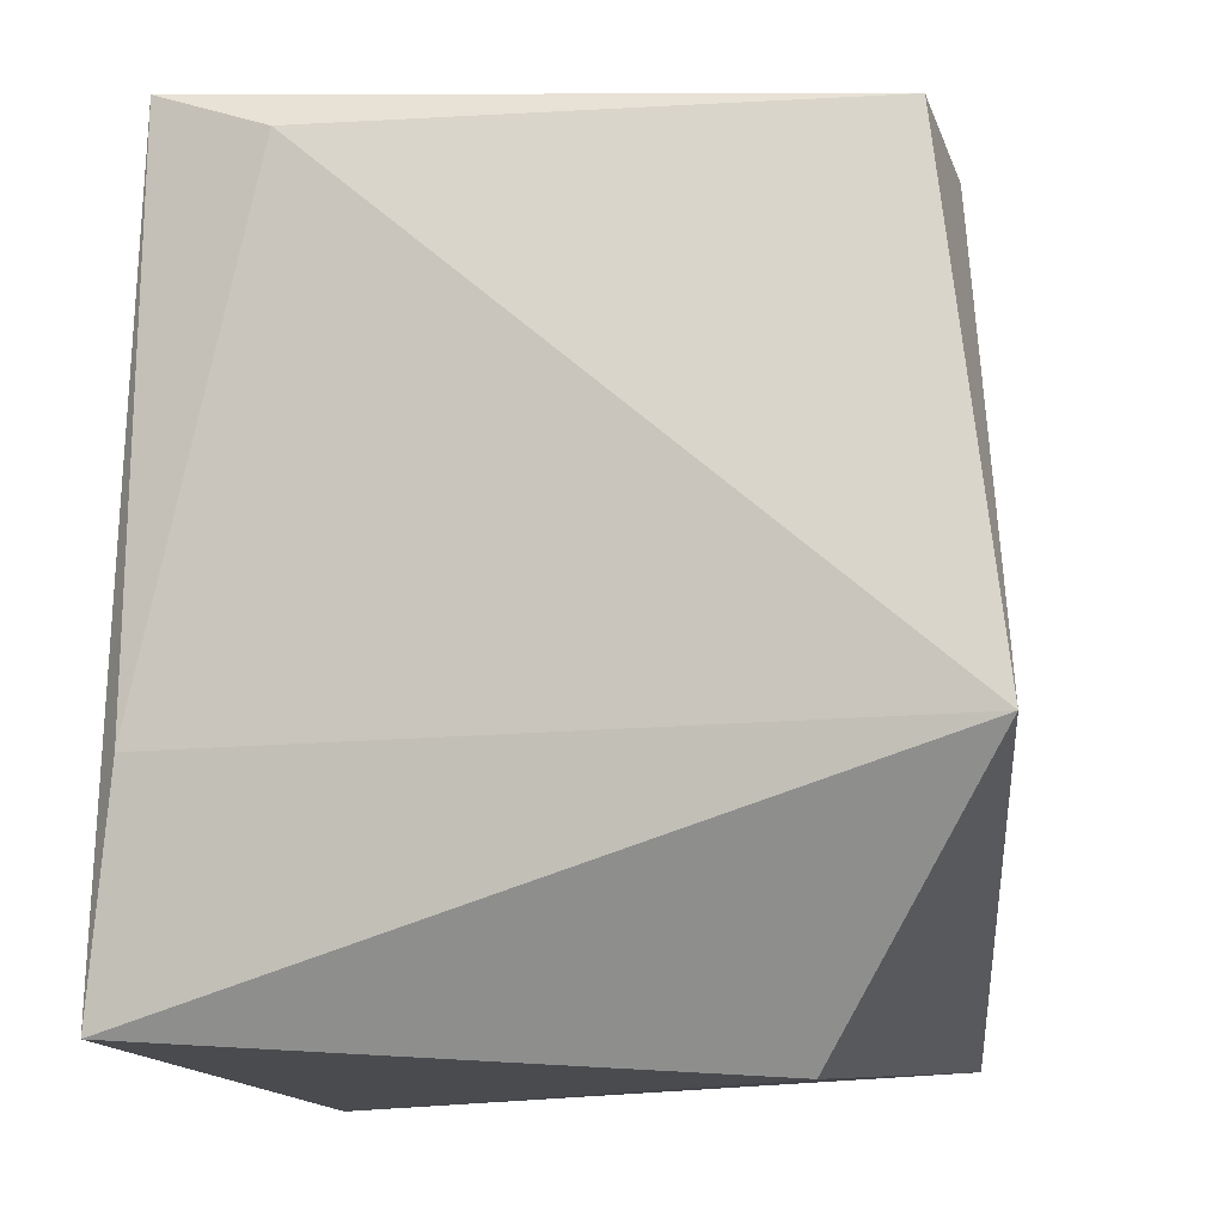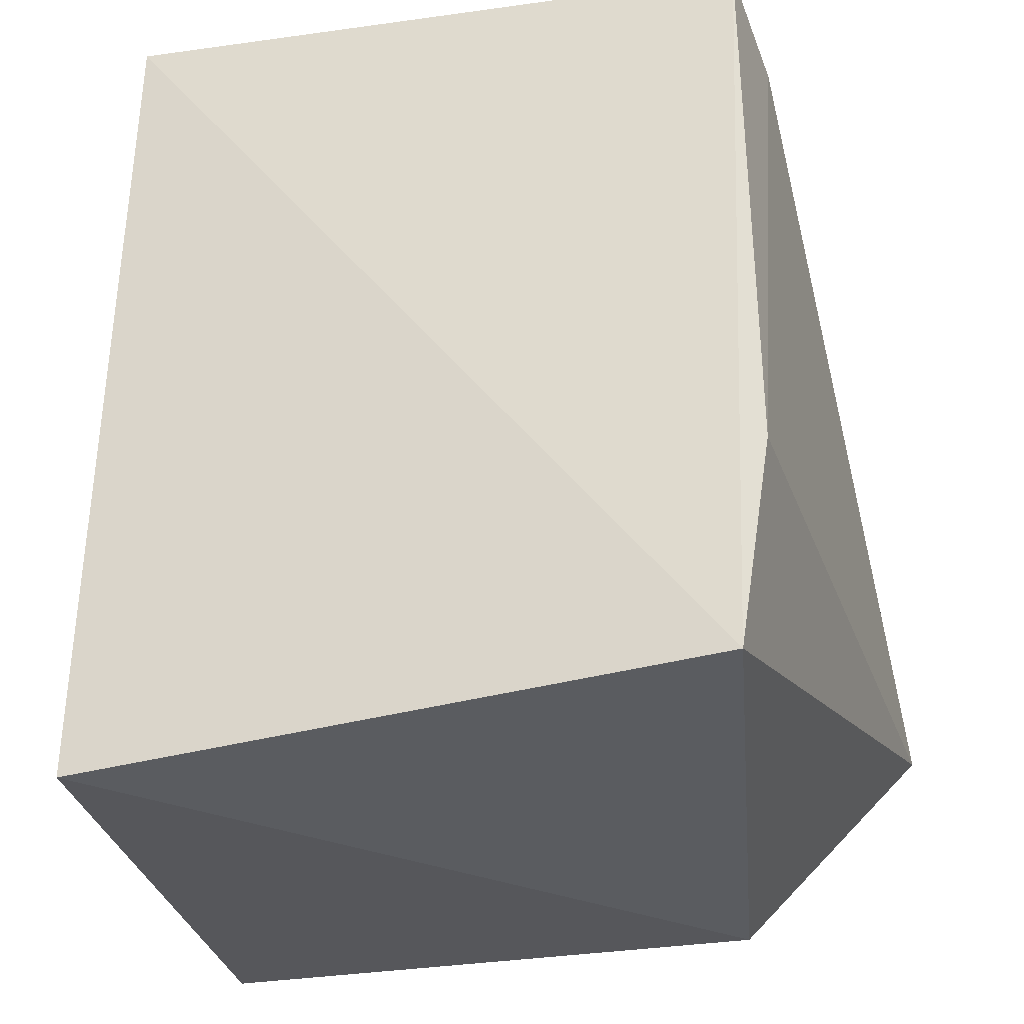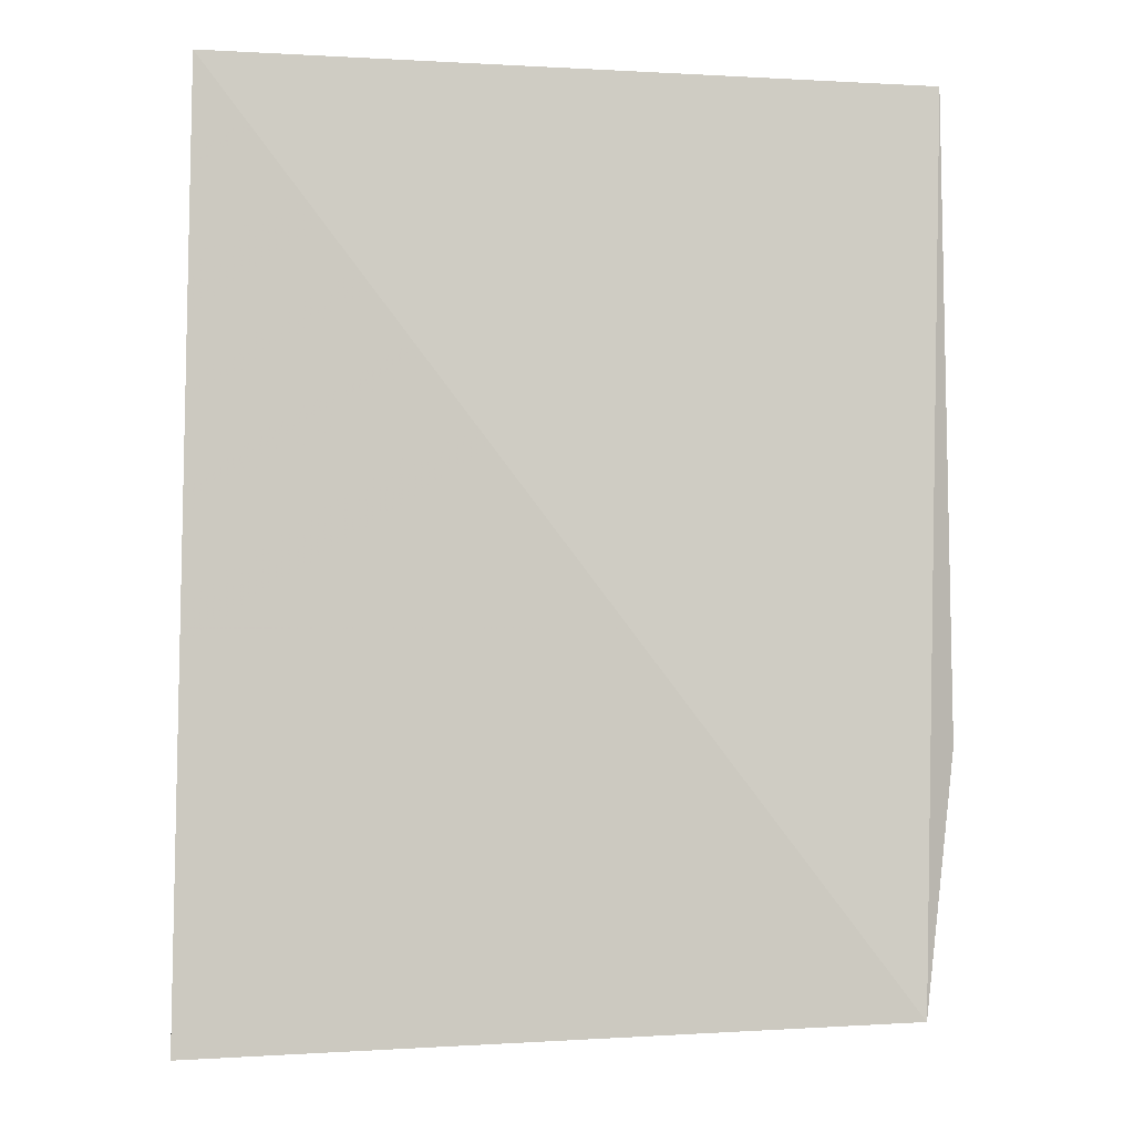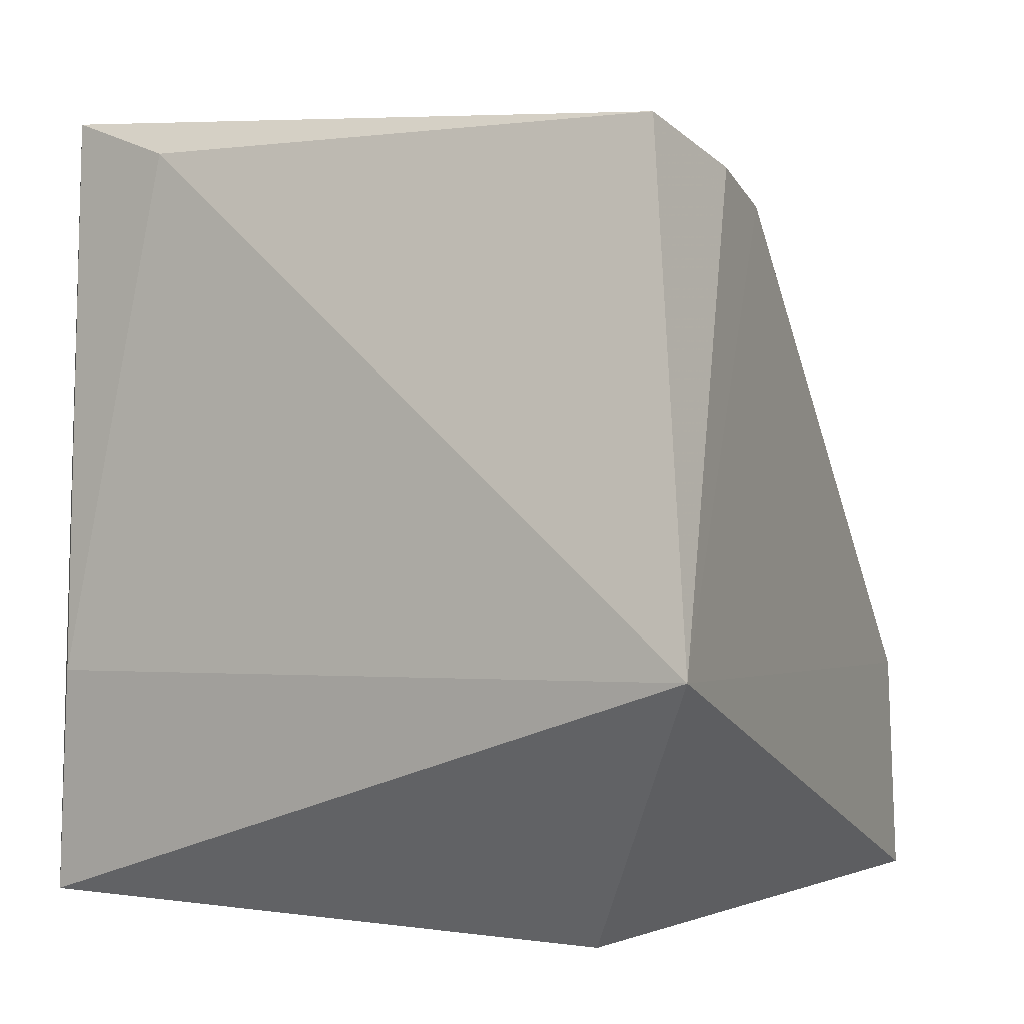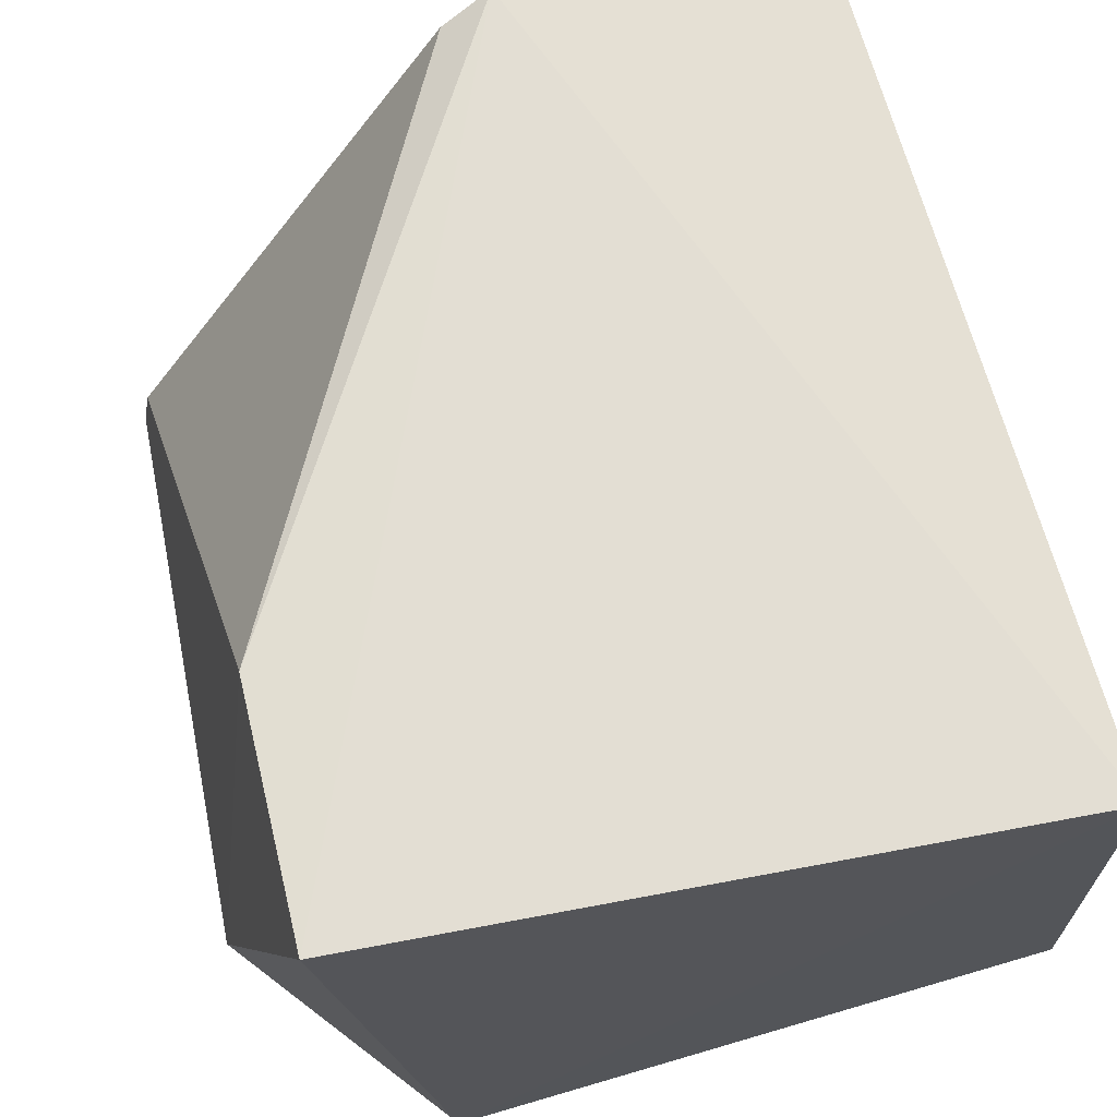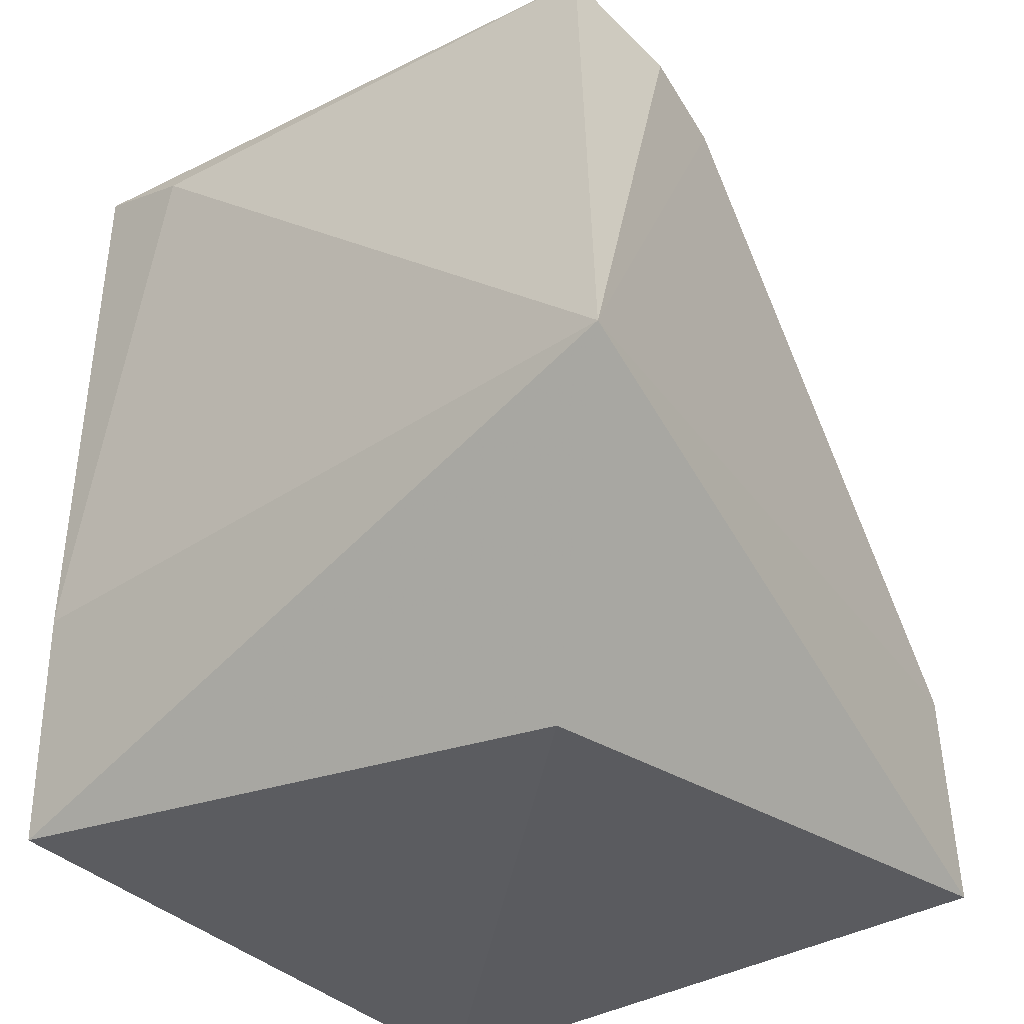
<metadata>
{"format":"obj","ext":"obj","renderer":"f3d","projection":"perspective","resolution":1024,"background":"white","views":[{"elev":-11.7,"azim":-169.2,"up":"+Y"},{"elev":-30.9,"azim":103.1,"up":"+Y"},{"elev":-2.5,"azim":88.4,"up":"+Y"},{"elev":-2.0,"azim":-151.5,"up":"+Y"},{"elev":68.8,"azim":-14.7,"up":"+Z"},{"elev":-34.6,"azim":-143.0,"up":"+Y"}]}
</metadata>
<code>
v 0.004965 0.01567 0.005043
v 0.005143 0.004045 0.005209
v 0.005695 0.004519 -0.003322
v -0.003711 0.01459 -0.003645
v -0.003438 0.004519 0.005731
v 0.005149 0.01525 -0.003618
v 0.001082 0.01478 0.005483
v -0.00221 0.004071 -0.002208
v -0.004574 0.007602 -0.00457
v -0.003837 0.01381 -0.0006958
v 0.005275 0.007602 -0.003712
v 0.00362 0.01466 -0.003867
v 0.0004423 0.01459 0.005254
v -0.003367 0.007602 0.005617
v -0.003965 0.01413 -0.001982
f 1 2 3
f 6 1 3
f 6 4 1
f 7 5 2
f 7 2 1
f 7 1 4
f 8 3 2
f 8 2 5
f 9 3 8
f 9 8 5
f 11 6 3
f 11 3 9
f 12 9 4
f 12 4 6
f 12 11 9
f 12 6 11
f 13 7 4
f 14 10 9
f 14 9 5
f 14 13 10
f 14 5 7
f 14 7 13
f 15 4 9
f 15 9 10
f 15 13 4
f 15 10 13

</code>
